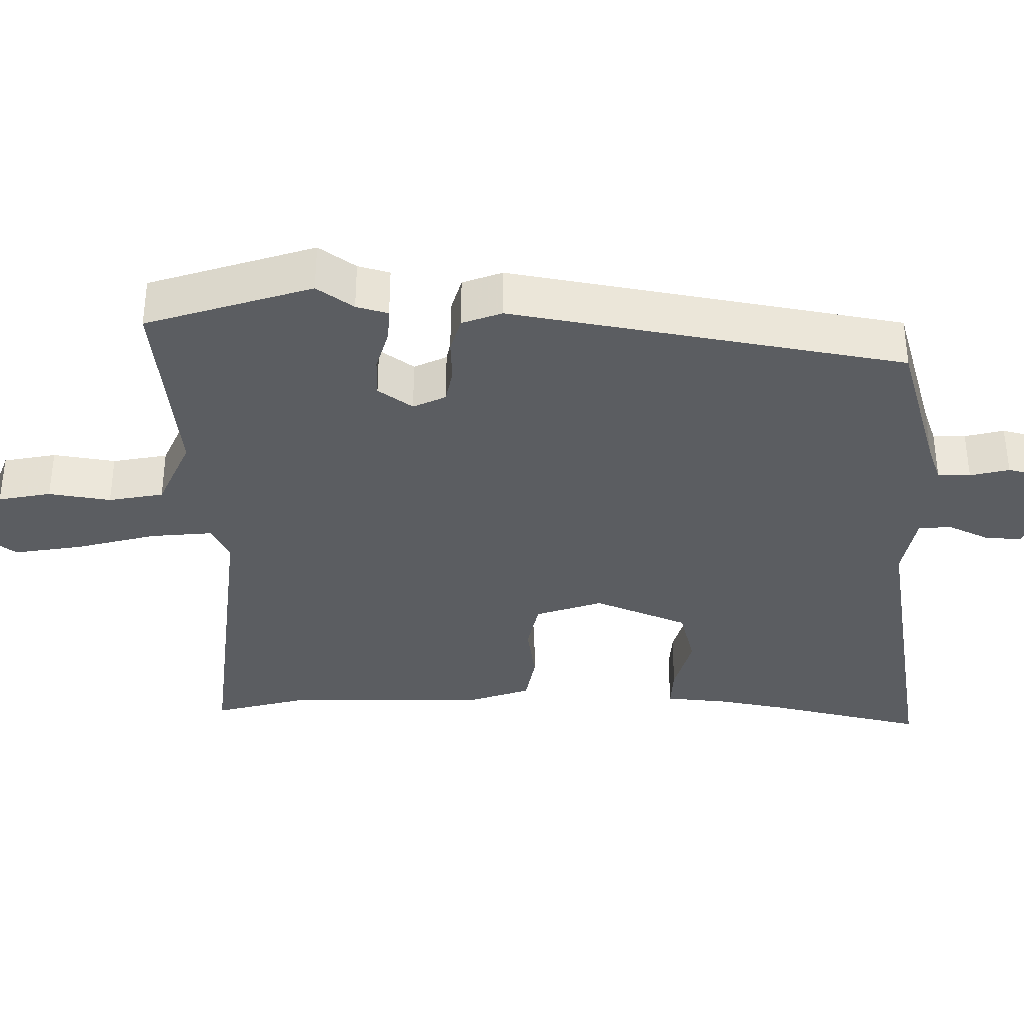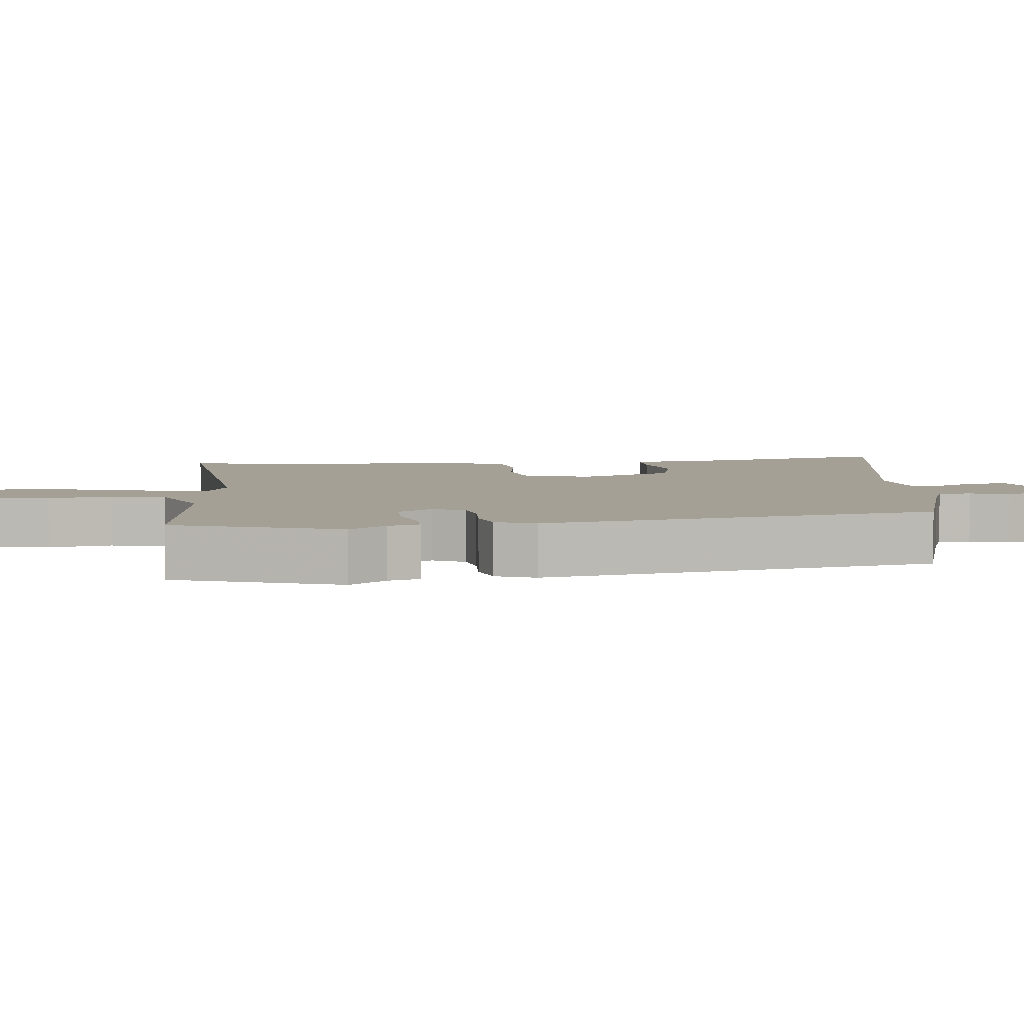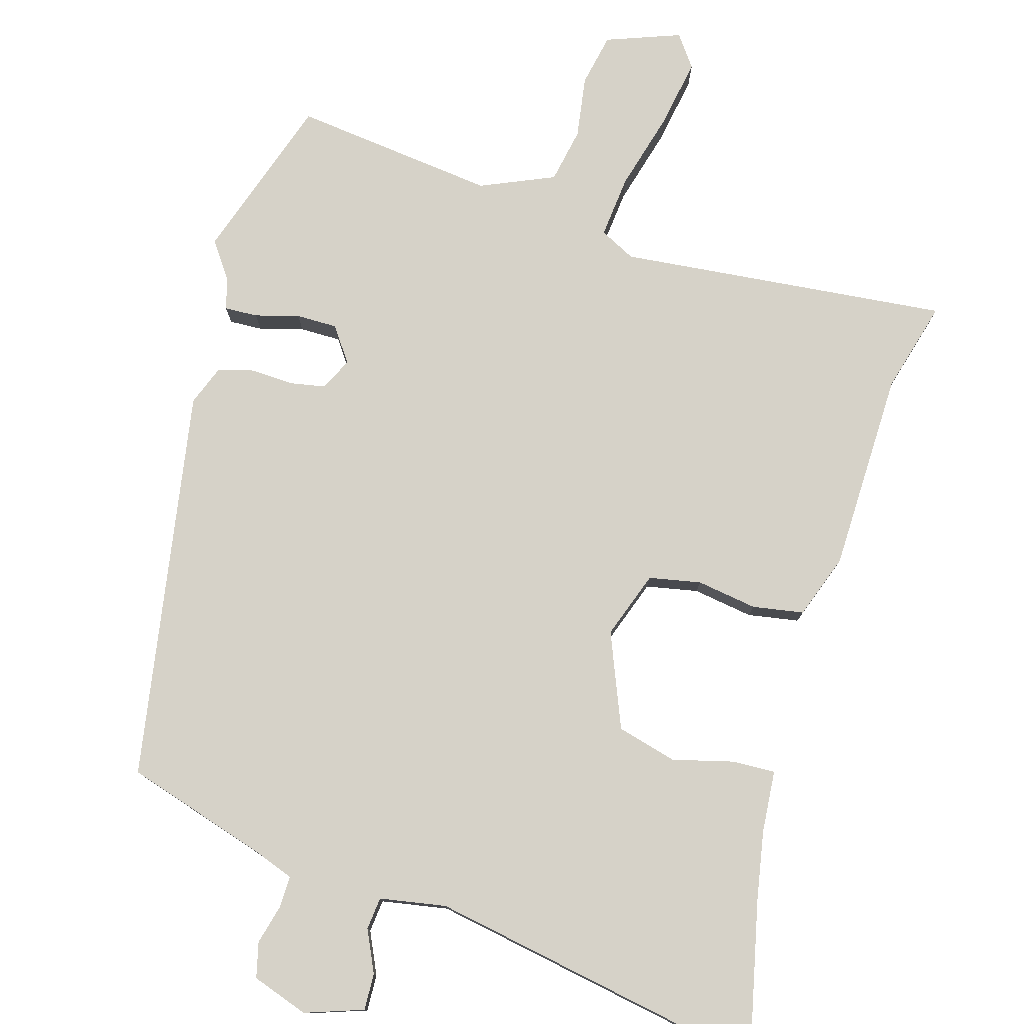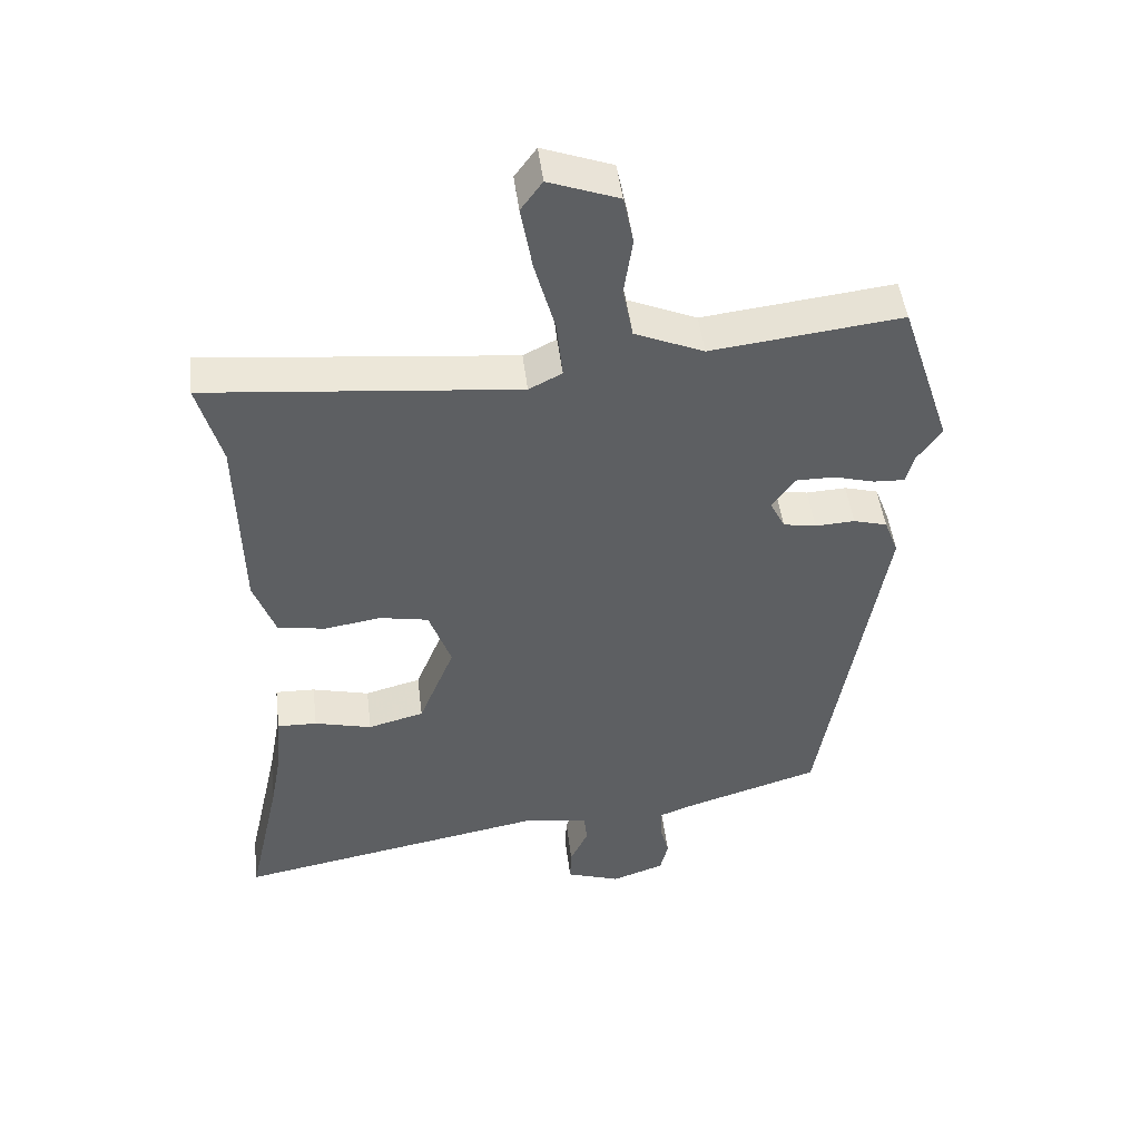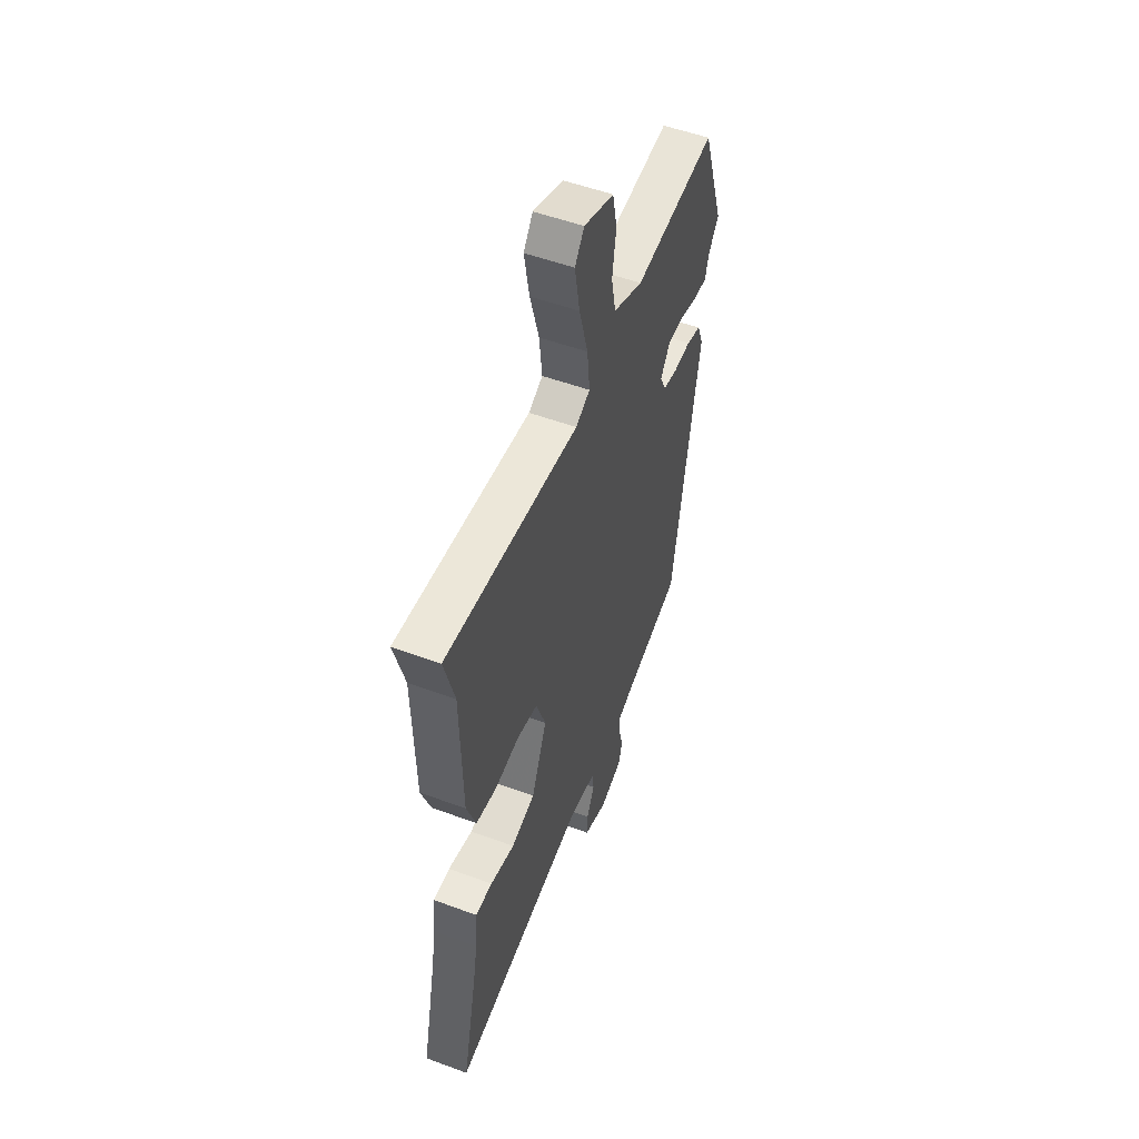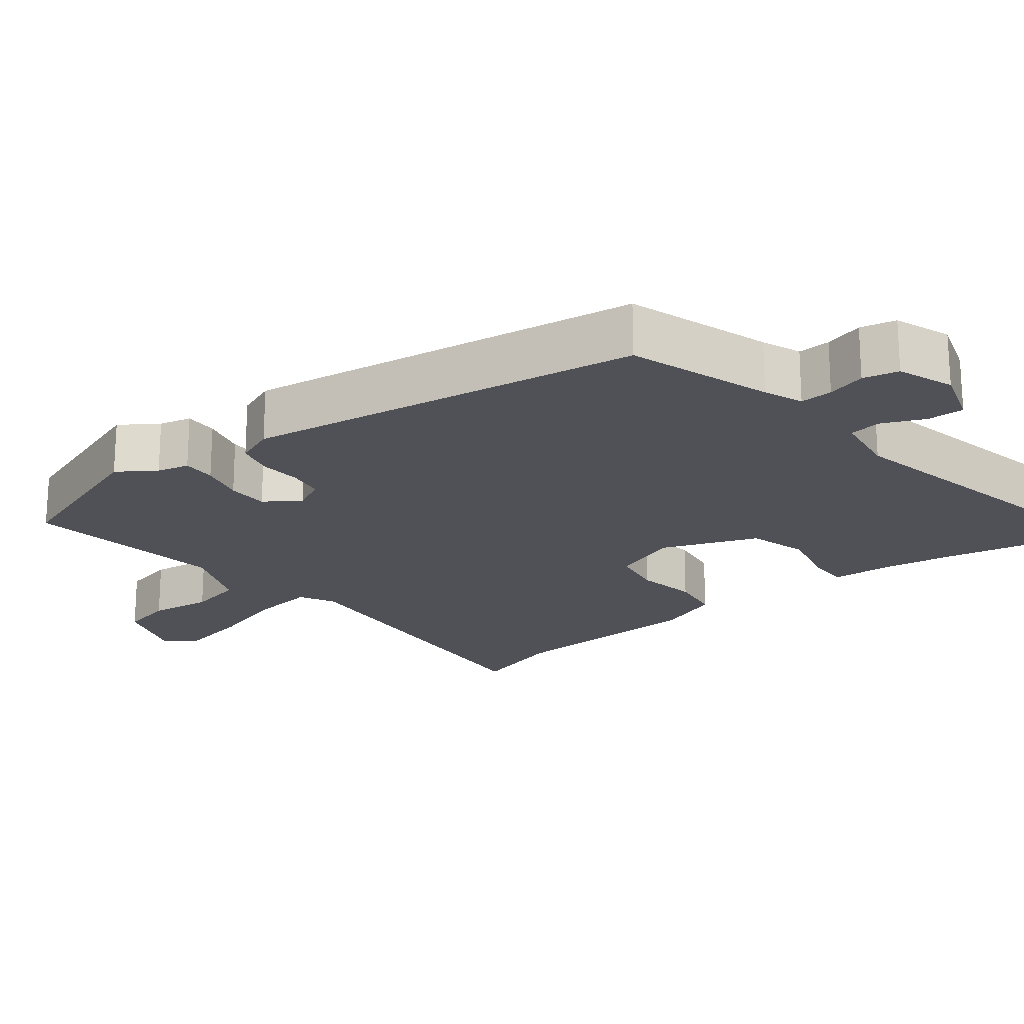
<metadata>
{"format":"obj","ext":"obj","renderer":"f3d","projection":"perspective","resolution":1024,"background":"white","views":[{"elev":-35.4,"azim":88.8,"up":"+Y"},{"elev":5.7,"azim":83.7,"up":"+Y"},{"elev":77.9,"azim":-163.7,"up":"+Y"},{"elev":47.7,"azim":-6.9,"up":"+Z"},{"elev":52.9,"azim":-68.4,"up":"+Z"},{"elev":-20.5,"azim":129.2,"up":"+Y"}]}
</metadata>
<code>
v -0.47 0.07 0.392
v -0.505 0.07 0.519
v -0.046 0.07 0.473
v 0.003 0.07 0.498
v -0.006 0.07 0.585
v -0.036 0.07 0.694
v -0.053 0.07 0.79
v -0.021 0.07 0.834
v 0.082 0.07 0.796
v 0.097 0.07 0.723
v 0.084 0.07 0.637
v 0.099 0.07 0.561
v 0.201 0.07 0.517
v 0.483 0.07 0.55
v 0.559 0.07 0.321
v 0.523 0.07 0.27
v 0.511 0.07 0.226
v 0.465 0.07 0.228
v 0.404 0.07 0.245
v 0.347 0.07 0.245
v 0.313 0.07 0.197
v 0.335 0.07 0.152
v 0.384 0.07 0.143
v 0.443 0.07 0.146
v 0.493 0.07 0.132
v 0.514 0.07 0.077
v 0.422 0.07 -0.468
v 0.223 0.07 -0.529
v 0.169 0.07 -0.549
v 0.17 0.07 -0.594
v 0.184 0.07 -0.648
v 0.172 0.07 -0.697
v 0.094 0.07 -0.724
v 0.013 0.07 -0.696
v 0.015 0.07 -0.645
v 0.042 0.07 -0.587
v 0.037 0.07 -0.542
v -0.055 0.07 -0.526
v -0.525 0.07 -0.612
v -0.476 0.07 -0.392
v -0.459 0.07 -0.298
v -0.452 0.07 -0.212
v -0.393 0.07 -0.214
v -0.308 0.07 -0.236
v -0.225 0.07 -0.214
v -0.172 0.07 -0.083
v -0.205 0.07 0.01
v -0.277 0.07 0.024
v -0.361 0.07 0.011
v -0.432 0.07 0.023
v -0.464 0.07 0.112
v -0.47 0 0.392
v -0.505 0 0.519
v -0.046 0 0.473
v 0.003 0 0.498
v -0.006 0 0.585
v -0.036 0 0.694
v -0.053 0 0.79
v -0.021 0 0.834
v 0.082 0 0.796
v 0.097 0 0.723
v 0.084 0 0.637
v 0.099 0 0.561
v 0.201 0 0.517
v 0.483 0 0.55
v 0.559 0 0.321
v 0.523 0 0.27
v 0.511 0 0.226
v 0.465 0 0.228
v 0.404 0 0.245
v 0.347 0 0.245
v 0.313 0 0.197
v 0.335 0 0.152
v 0.384 0 0.143
v 0.443 0 0.146
v 0.493 0 0.132
v 0.514 0 0.077
v 0.422 0 -0.468
v 0.223 0 -0.529
v 0.169 0 -0.549
v 0.17 0 -0.594
v 0.184 0 -0.648
v 0.172 0 -0.697
v 0.094 0 -0.724
v 0.013 0 -0.696
v 0.015 0 -0.645
v 0.042 0 -0.587
v 0.037 0 -0.542
v -0.055 0 -0.526
v -0.525 0 -0.612
v -0.476 0 -0.392
v -0.459 0 -0.298
v -0.452 0 -0.212
v -0.393 0 -0.214
v -0.308 0 -0.236
v -0.225 0 -0.214
v -0.172 0 -0.083
v -0.205 0 0.01
v -0.277 0 0.024
v -0.361 0 0.011
v -0.432 0 0.023
v -0.464 0 0.112
f 50 51 1
f 49 50 1
f 48 49 1
f 1 2 3
f 48 1 3
f 47 48 3
f 46 47 3 4
f 41 42 43 44
f 40 41 44 45
f 38 39 40 45
f 37 38 45 46
f 34 35 36
f 33 34 36
f 32 33 36
f 31 32 36
f 30 31 36
f 29 30 36 37
f 37 46 4
f 29 37 4
f 28 29 4
f 26 27 28
f 25 26 28
f 24 25 28
f 23 24 28
f 16 17 18 19
f 16 19 20
f 15 16 20
f 14 15 20
f 13 14 20
f 12 13 20 21
f 9 10 11
f 8 9 11
f 7 8 11
f 6 7 11
f 5 6 11
f 5 11 12
f 12 21 22
f 5 12 22
f 4 5 22
f 22 23 28
f 4 22 28
f 52 102 101
f 52 101 100
f 52 100 99
f 54 53 52
f 54 52 99
f 54 99 98
f 55 54 98 97
f 95 94 93 92
f 96 95 92 91
f 96 91 90 89
f 97 96 89 88
f 87 86 85
f 87 85 84
f 87 84 83
f 87 83 82
f 87 82 81
f 88 87 81 80
f 55 97 88
f 55 88 80
f 55 80 79
f 79 78 77
f 79 77 76
f 79 76 75
f 79 75 74
f 70 69 68 67
f 71 70 67
f 71 67 66
f 71 66 65
f 71 65 64
f 72 71 64 63
f 62 61 60
f 62 60 59
f 62 59 58
f 62 58 57
f 62 57 56
f 63 62 56
f 73 72 63
f 73 63 56
f 73 56 55
f 79 74 73
f 79 73 55
f 1 52 53 2
f 2 53 54 3
f 3 54 55 4
f 4 55 56 5
f 5 56 57 6
f 6 57 58 7
f 7 58 59 8
f 8 59 60 9
f 9 60 61 10
f 10 61 62 11
f 11 62 63 12
f 12 63 64 13
f 13 64 65 14
f 14 65 66 15
f 15 66 67 16
f 16 67 68 17
f 17 68 69 18
f 18 69 70 19
f 19 70 71 20
f 20 71 72 21
f 21 72 73 22
f 22 73 74 23
f 23 74 75 24
f 24 75 76 25
f 25 76 77 26
f 26 77 78 27
f 27 78 79 28
f 28 79 80 29
f 29 80 81 30
f 30 81 82 31
f 31 82 83 32
f 32 83 84 33
f 33 84 85 34
f 34 85 86 35
f 35 86 87 36
f 36 87 88 37
f 37 88 89 38
f 38 89 90 39
f 39 90 91 40
f 40 91 92 41
f 41 92 93 42
f 42 93 94 43
f 43 94 95 44
f 44 95 96 45
f 45 96 97 46
f 46 97 98 47
f 47 98 99 48
f 48 99 100 49
f 49 100 101 50
f 50 101 102 51
f 51 102 52 1

</code>
